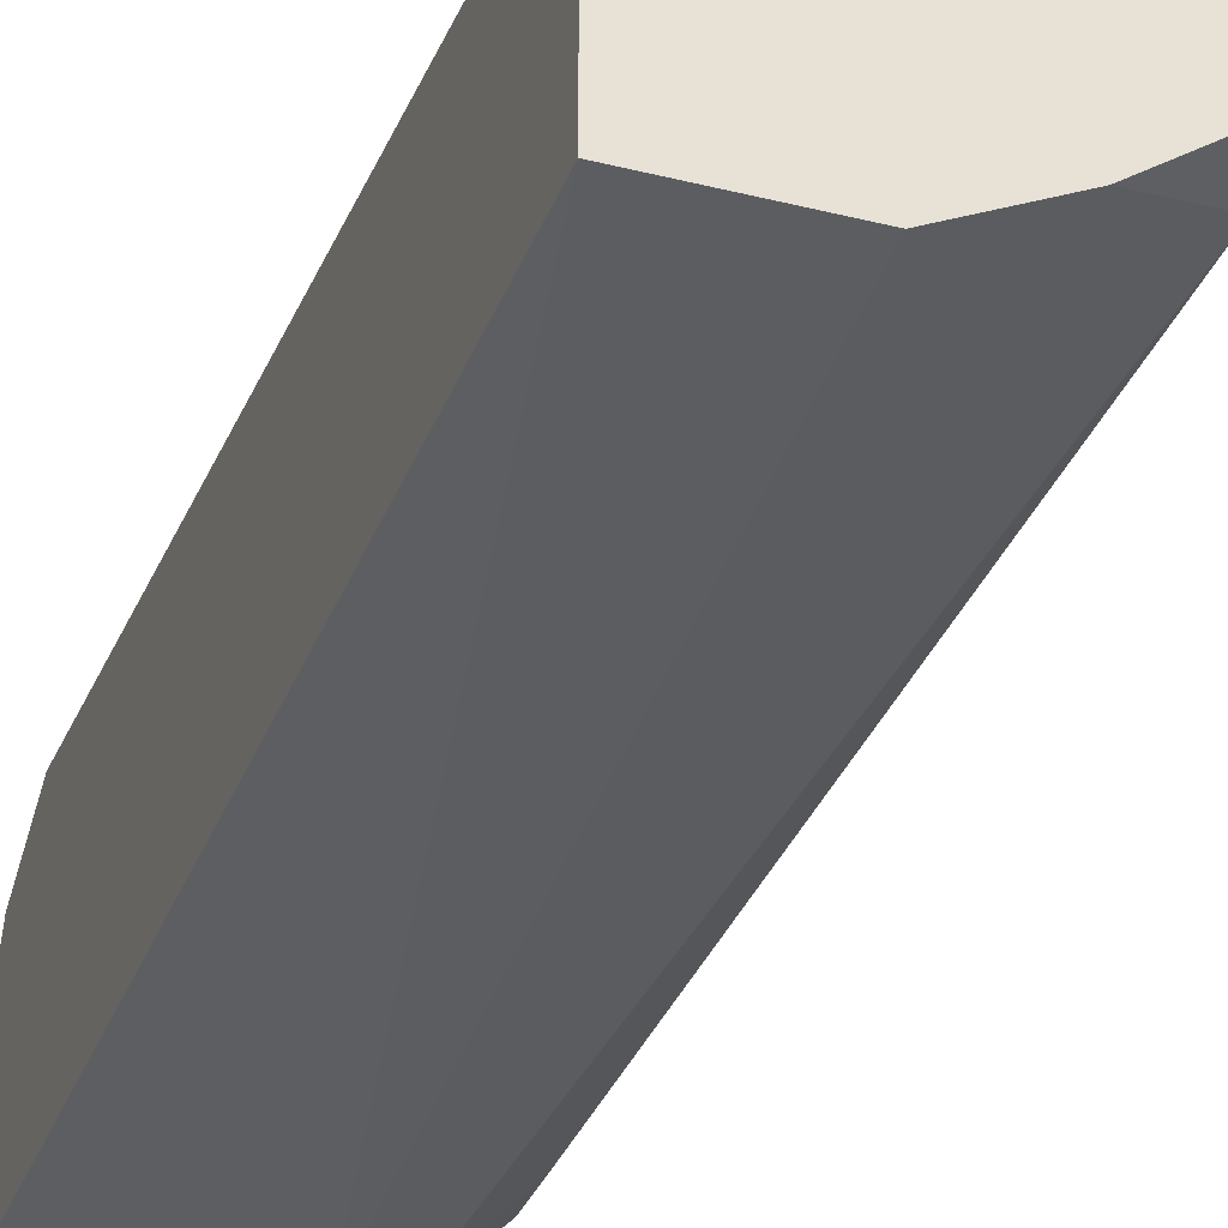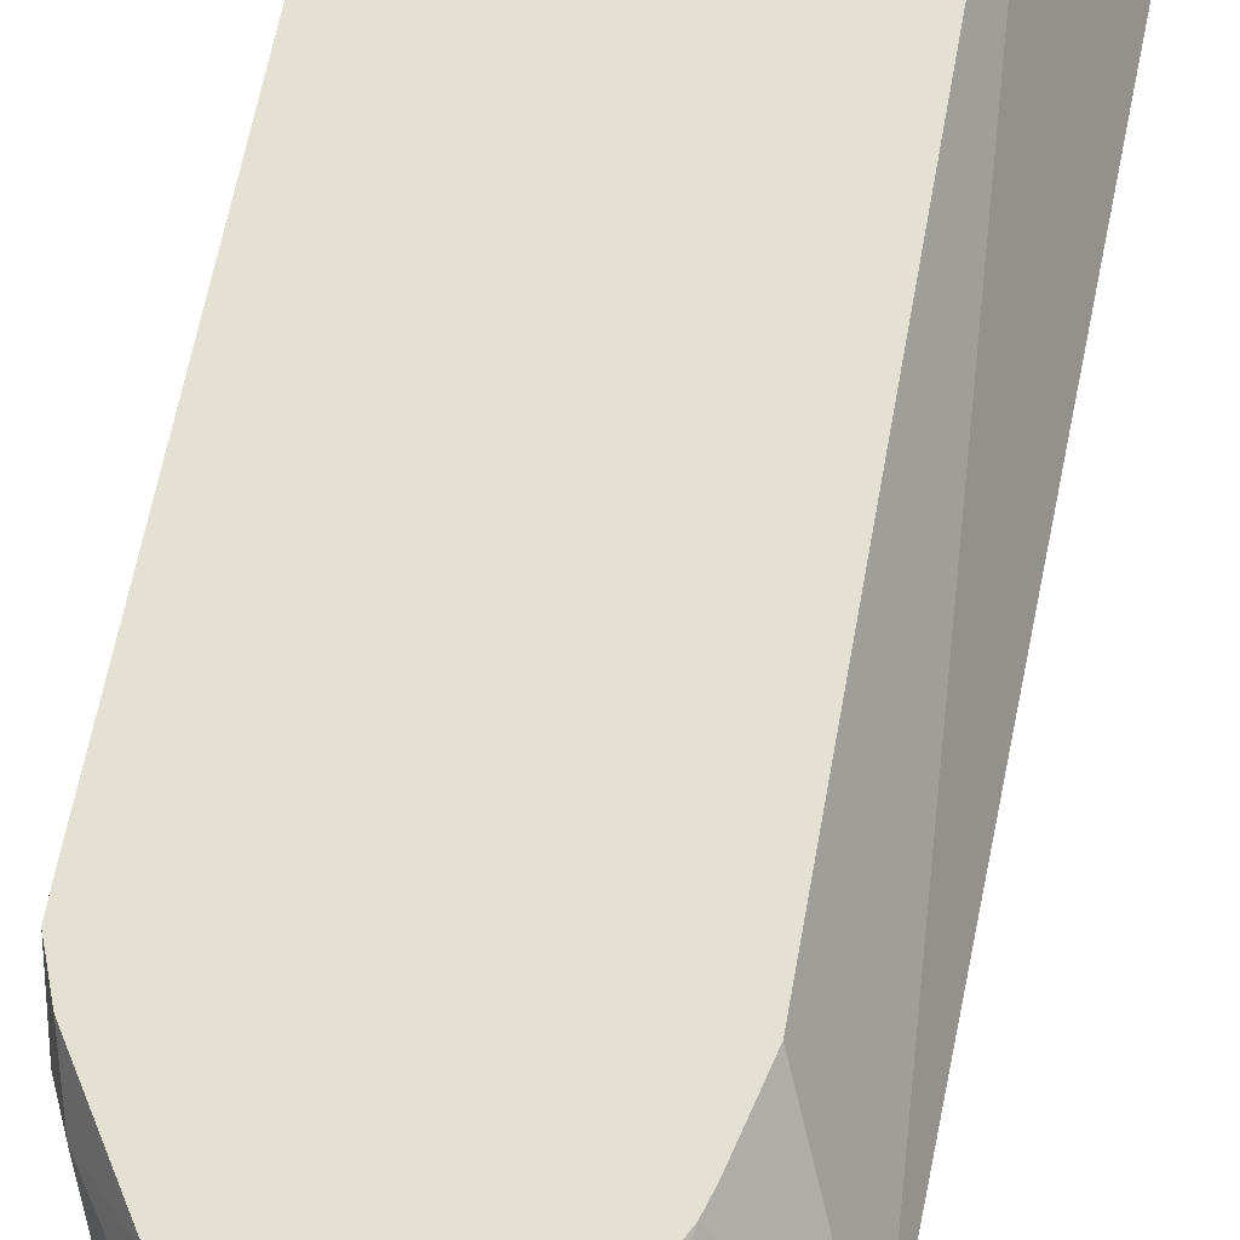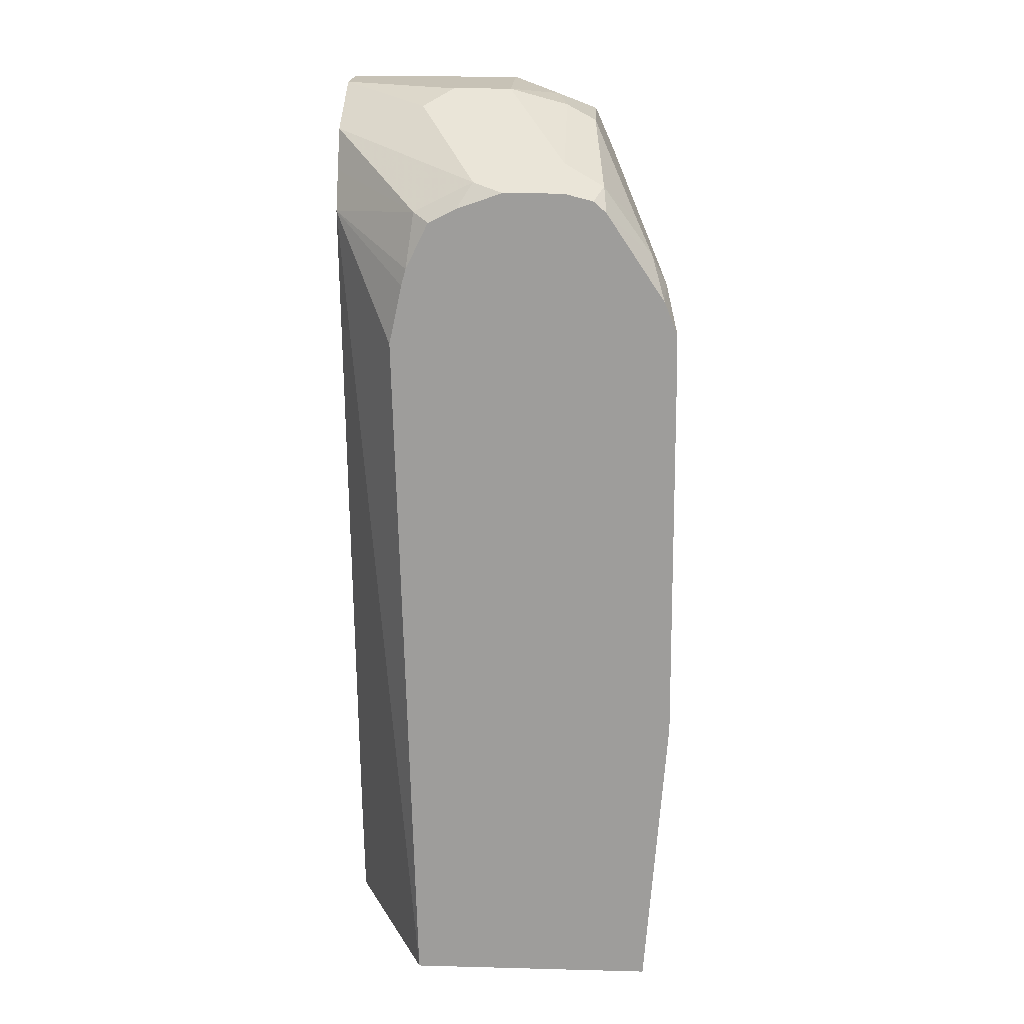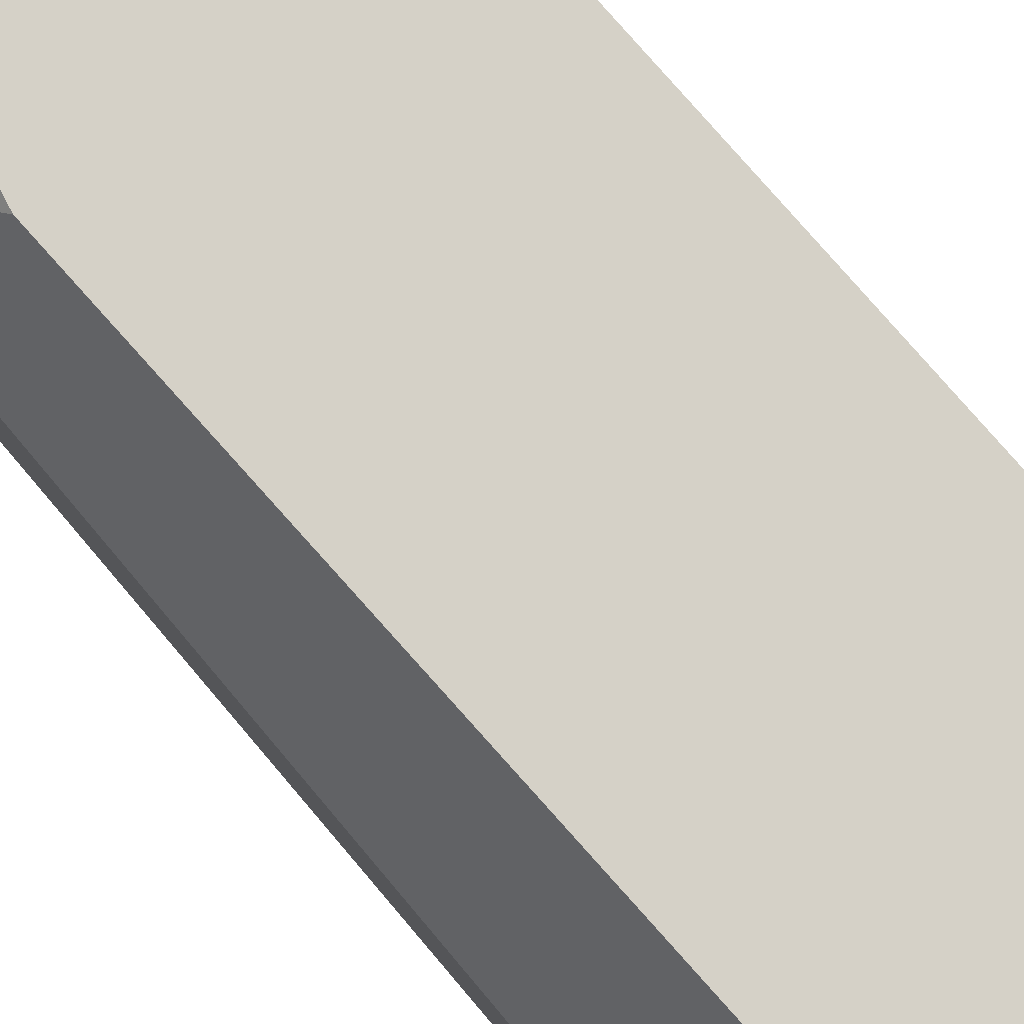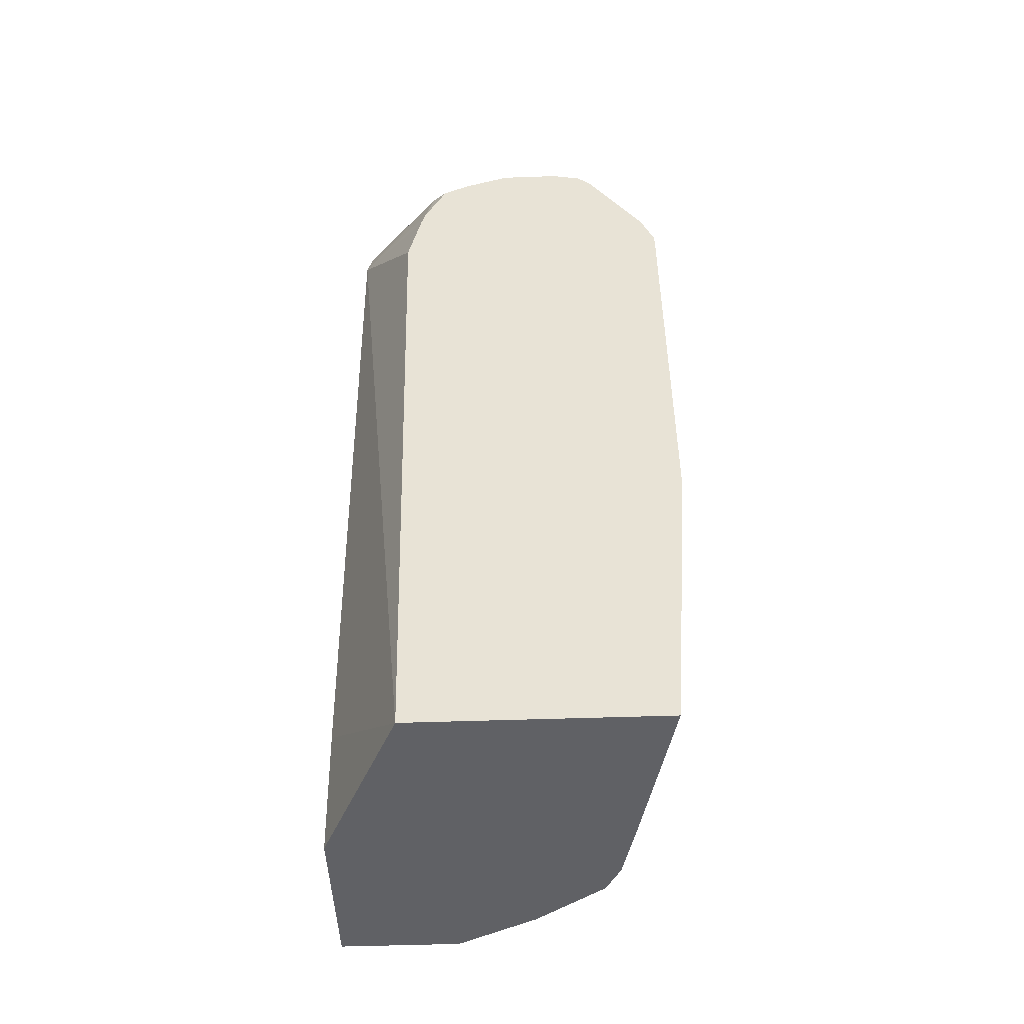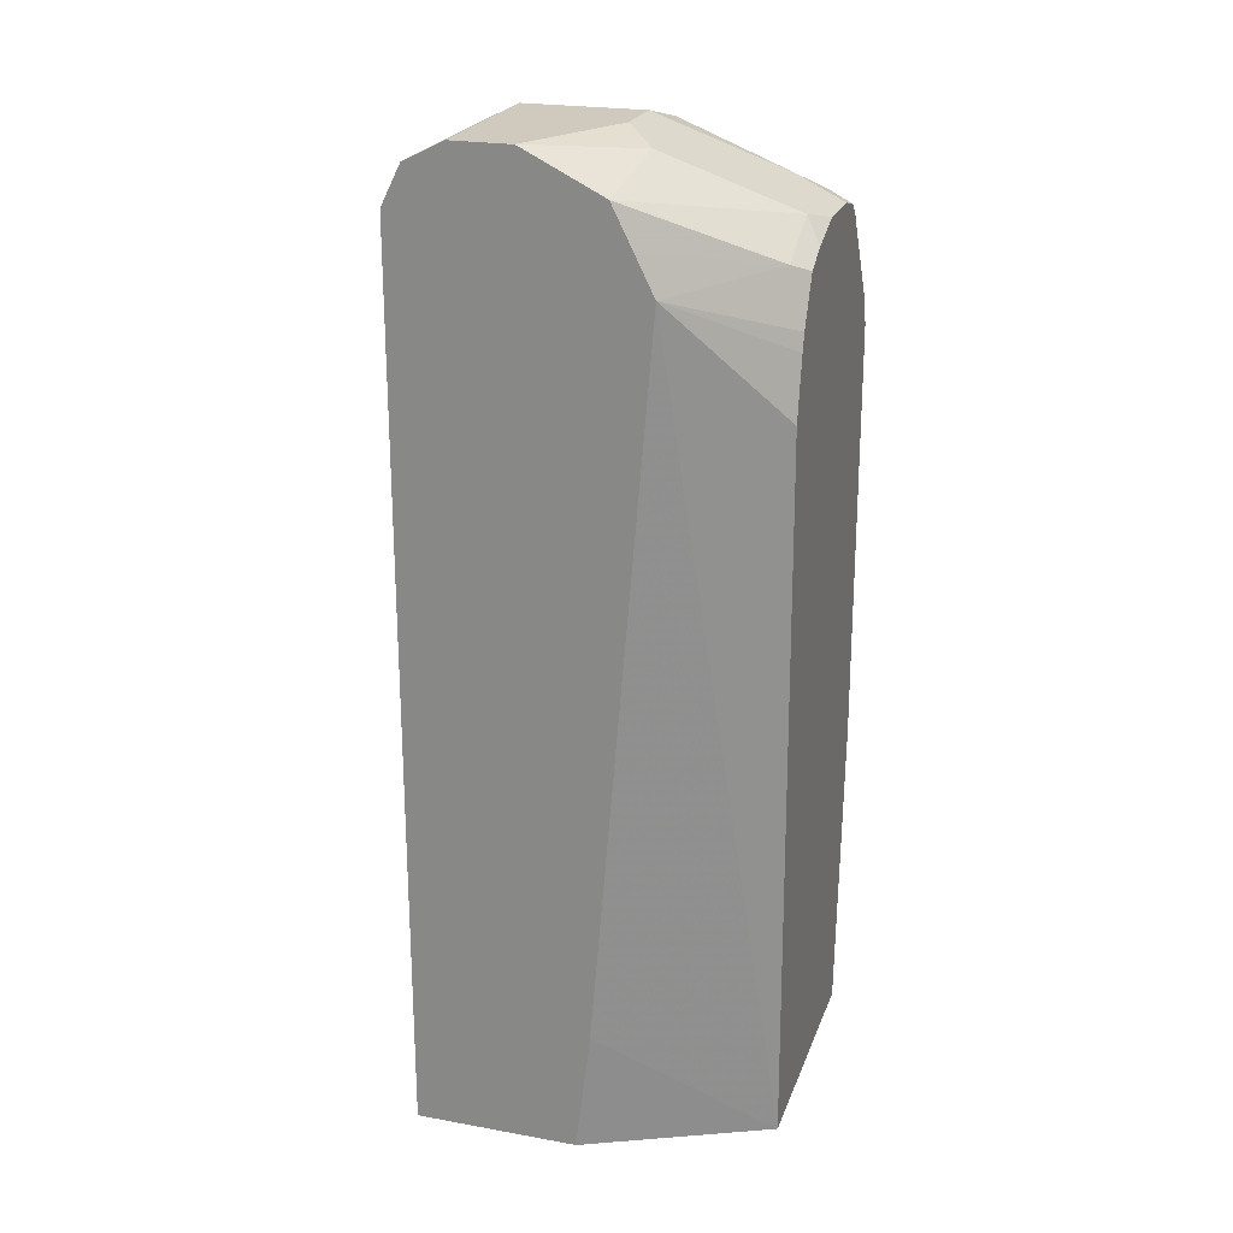
<metadata>
{"format":"obj","ext":"obj","renderer":"f3d","projection":"perspective","resolution":1024,"background":"white","views":[{"elev":-33.1,"azim":-19.1,"up":"+Z"},{"elev":66.0,"azim":-168.3,"up":"+Z"},{"elev":19.1,"azim":2.8,"up":"+Y"},{"elev":79.2,"azim":-40.4,"up":"+Z"},{"elev":-47.1,"azim":2.3,"up":"+Y"},{"elev":22.9,"azim":-72.8,"up":"+Y"}]}
</metadata>
<code>
v 0.5925 0.02946 -0.3298
v 0.5477 0.09663 -0.4189
v 0.5477 0.02946 -0.427
v 0.7292 0.02946 -0.3298
v 0.5826 0.4205 -0.3298
v 0.5477 0.4832 -0.3867
v 0.5477 0.02946 -0.5155
v 0.7088 0.02946 -0.4188
v 0.7088 0.06447 -0.4511
v 0.741 0.1933 -0.3866
v 0.741 0.1933 -0.3298
v 0.5896 0.4528 -0.3298
v 0.5922 0.462 -0.3298
v 0.596 0.4913 -0.3383
v 0.5477 0.5047 -0.3974
v 0.6122 0.02946 -0.5155
v 0.5477 0.4188 -0.5155
v 0.6283 0.4672 -0.5397
v 0.701 0.02946 -0.4511
v 0.6981 0.05371 -0.4725
v 0.7195 0.2041 -0.4296
v 0.7195 0.2363 -0.4296
v 0.6981 0.4725 -0.4725
v 0.7088 0.4832 -0.4511
v 0.7303 0.4403 -0.3759
v 0.7388 0.4275 -0.3298
v 0.7391 0.4178 -0.3298
v 0.6046 0.487 -0.3298
v 0.6283 0.5074 -0.3383
v 0.5477 0.5262 -0.4081
v 0.6177 0.02946 -0.5127
v 0.5477 0.451 -0.5155
v 0.5477 0.5154 -0.5155
v 0.6229 0.4832 -0.537
v 0.6283 0.4994 -0.5316
v 0.6497 0.5208 -0.5209
v 0.6551 0.494 -0.5262
v 0.6551 0.02946 -0.494
v 0.7006 0.02946 -0.4521
v 0.6927 0.02946 -0.4672
v 0.6873 0.4618 -0.494
v 0.6873 0.494 -0.494
v 0.6927 0.5316 -0.4672
v 0.7034 0.5101 -0.4457
v 0.733 0.451 -0.3504
v 0.7315 0.4453 -0.3298
v 0.6198 0.4947 -0.3298
v 0.6444 0.5032 -0.3298
v 0.6766 0.5032 -0.3298
v 0.6766 0.5047 -0.3329
v 0.6444 0.5477 -0.4188
v 0.6122 0.5477 -0.4188
v 0.596 0.5396 -0.4027
v 0.5477 0.537 -0.4296
v 0.5477 0.5156 -0.5154
v 0.5477 0.5154 -0.5155
v 0.6202 0.4994 -0.5316
v 0.6162 0.5154 -0.5235
v 0.5477 0.537 -0.5047
v 0.6336 0.537 -0.5047
v 0.6444 0.5477 -0.4833
v 0.6605 0.5316 -0.4994
v 0.682 0.5208 -0.4886
v 0.6712 0.5423 -0.4457
v 0.6766 0.5396 -0.4148
v 0.6927 0.5316 -0.4108
v 0.7249 0.4672 -0.3464
v 0.6995 0.493 -0.3298
v 0.6981 0.5047 -0.3437
v 0.6923 0.4992 -0.3298
v 0.6927 0.4994 -0.3302
v 0.6766 0.5154 -0.3544
v 0.5477 0.5477 -0.4511
v 0.5477 0.5477 -0.451
v 0.5477 0.5477 -0.4834
v 0.5477 0.5477 -0.4833
v 0.7169 0.4832 -0.3585
v 0.693 0.4988 -0.3298
v 0.5477 0.5477 -0.4832
f 34 56 57
f 34 57 35
f 35 57 36
f 36 57 58
f 36 58 59
f 36 59 60
f 36 60 61
f 36 62 43
f 33 56 34
f 36 43 63
f 36 63 42
f 36 42 37
f 43 62 61
f 37 42 41
f 42 63 43
f 36 61 62
f 33 55 56
f 24 44 45
f 29 53 30
f 43 61 64
f 21 42 22
f 22 42 23
f 24 42 43
f 24 43 44
f 24 45 25
f 25 45 26
f 26 45 46
f 28 47 29
f 29 47 48
f 29 48 49
f 29 49 50
f 29 50 51
f 29 51 52
f 29 52 53
f 30 53 54
f 43 64 65
f 65 72 69
f 43 66 44
f 55 57 56
f 55 59 58
f 59 75 60
f 60 75 61
f 61 75 76
f 21 41 42
f 65 69 66
f 55 58 57
f 66 69 77
f 67 77 69
f 67 69 68
f 68 69 71
f 68 71 78
f 70 78 71
f 73 79 74
f 75 79 76
f 66 77 67
f 43 65 66
f 54 73 74
f 52 73 53
f 44 66 67
f 44 67 45
f 45 67 46
f 46 67 68
f 49 69 50
f 49 70 71
f 49 71 69
f 53 73 54
f 50 69 72
f 51 65 64
f 51 64 61
f 51 61 76
f 51 76 79
f 51 79 73
f 51 73 52
f 51 72 65
f 50 72 51
f 20 41 21
f 23 42 24
f 20 40 38
f 1 47 28
f 1 28 13
f 1 13 12
f 1 12 5
f 1 5 6
f 1 6 2
f 2 6 15
f 2 15 30
f 2 30 54
f 2 54 74
f 2 74 79
f 2 79 75
f 2 75 59
f 2 59 55
f 2 55 33
f 1 48 47
f 1 49 48
f 1 70 49
f 1 78 70
f 1 2 3
f 1 3 7
f 1 7 16
f 1 16 31
f 1 31 38
f 20 37 41
f 1 40 39
f 2 33 32
f 1 39 19
f 1 8 4
f 1 4 11
f 1 11 27
f 1 27 26
f 1 26 46
f 1 46 68
f 1 68 78
f 1 19 8
f 2 32 17
f 1 38 40
f 2 7 3
f 13 28 14
f 14 28 29
f 14 29 30
f 14 30 15
f 16 18 31
f 17 32 18
f 18 32 33
f 10 27 11
f 18 33 34
f 18 35 36
f 18 36 37
f 18 37 20
f 18 20 38
f 19 39 20
f 20 39 40
f 2 17 7
f 18 34 35
f 10 26 27
f 18 38 31
f 10 24 25
f 10 25 26
f 4 9 10
f 5 12 6
f 6 12 13
f 6 13 14
f 6 14 15
f 7 17 18
f 4 10 11
f 8 19 9
f 10 23 24
f 7 18 16
f 10 22 23
f 4 8 9
f 10 20 21
f 9 20 10
f 10 21 22
f 9 19 20

</code>
